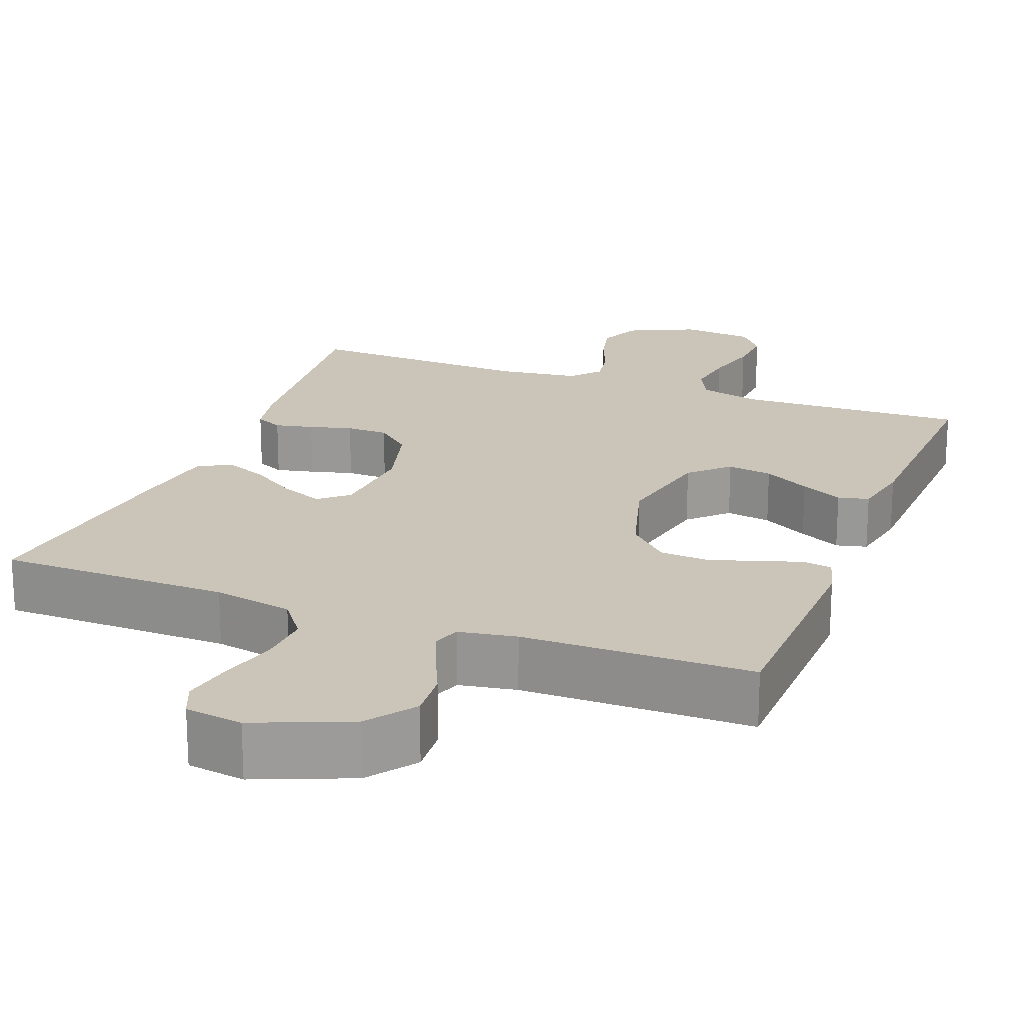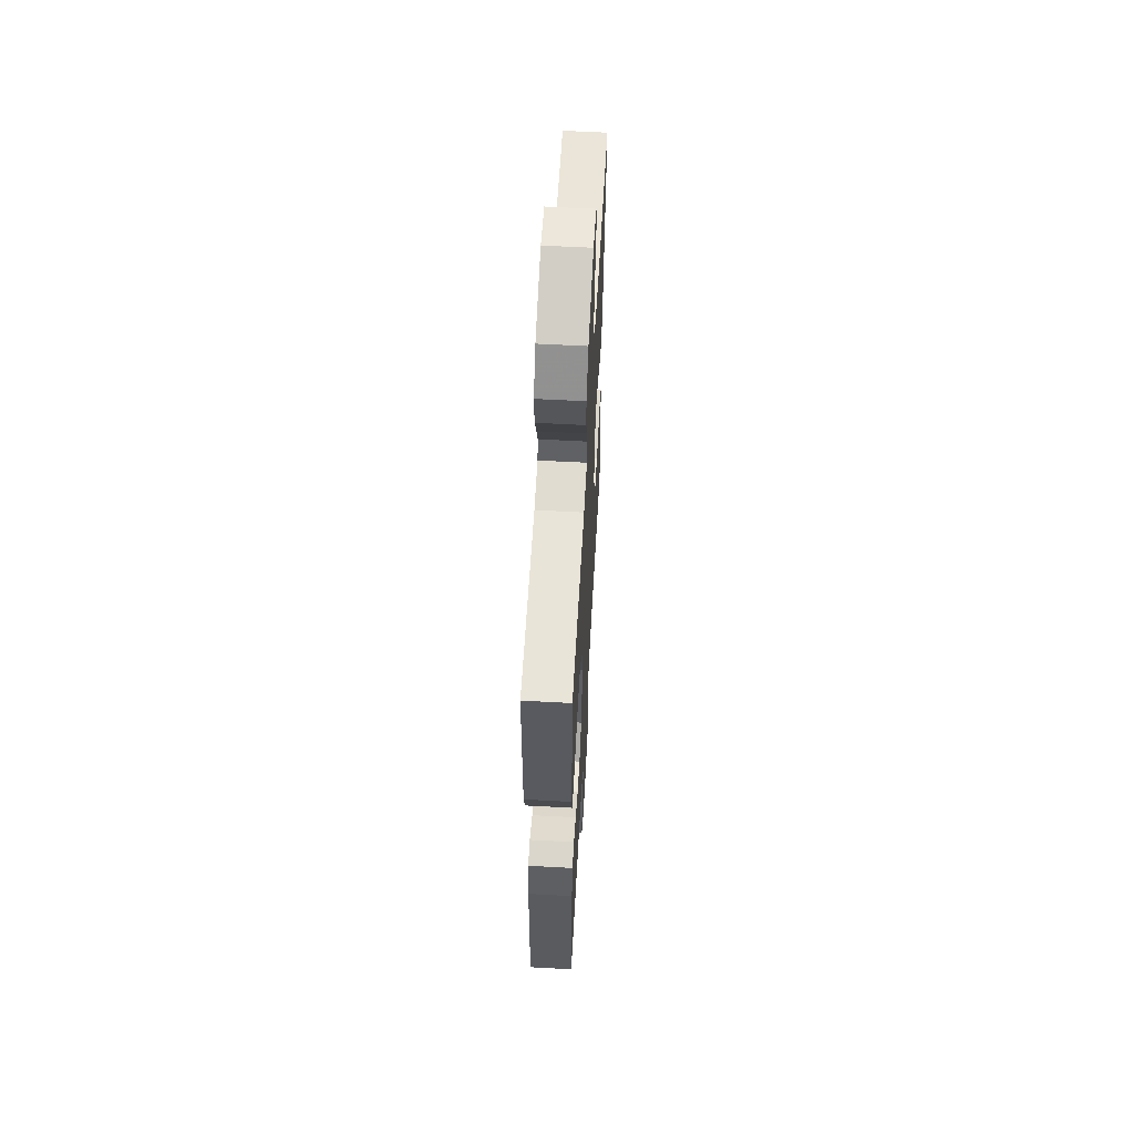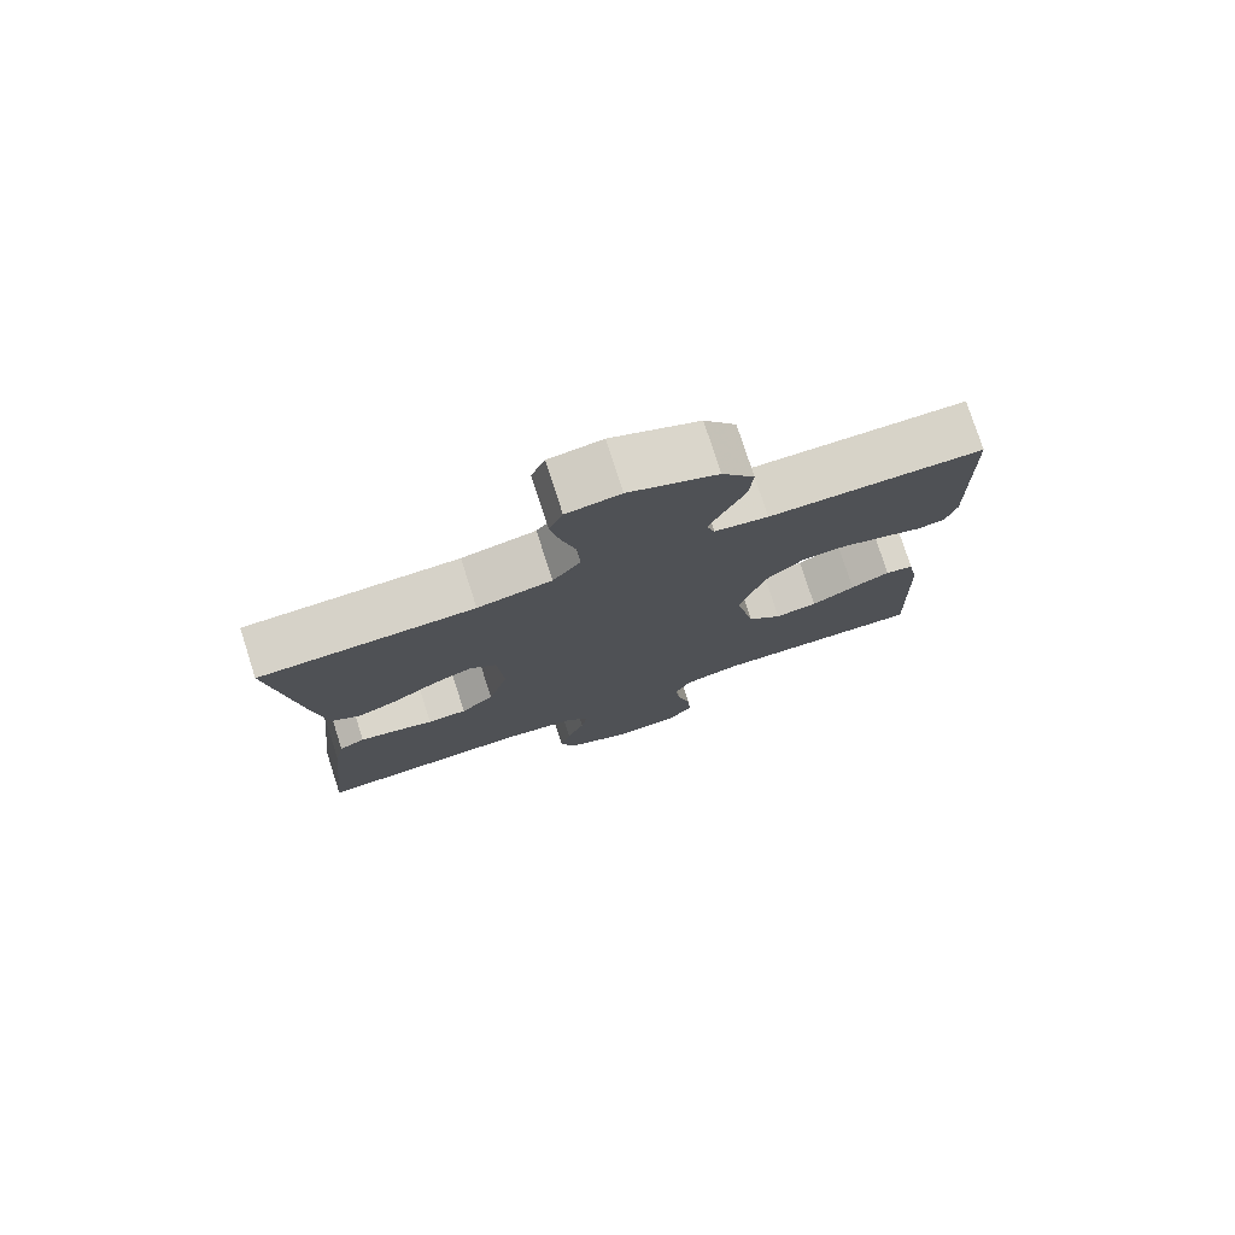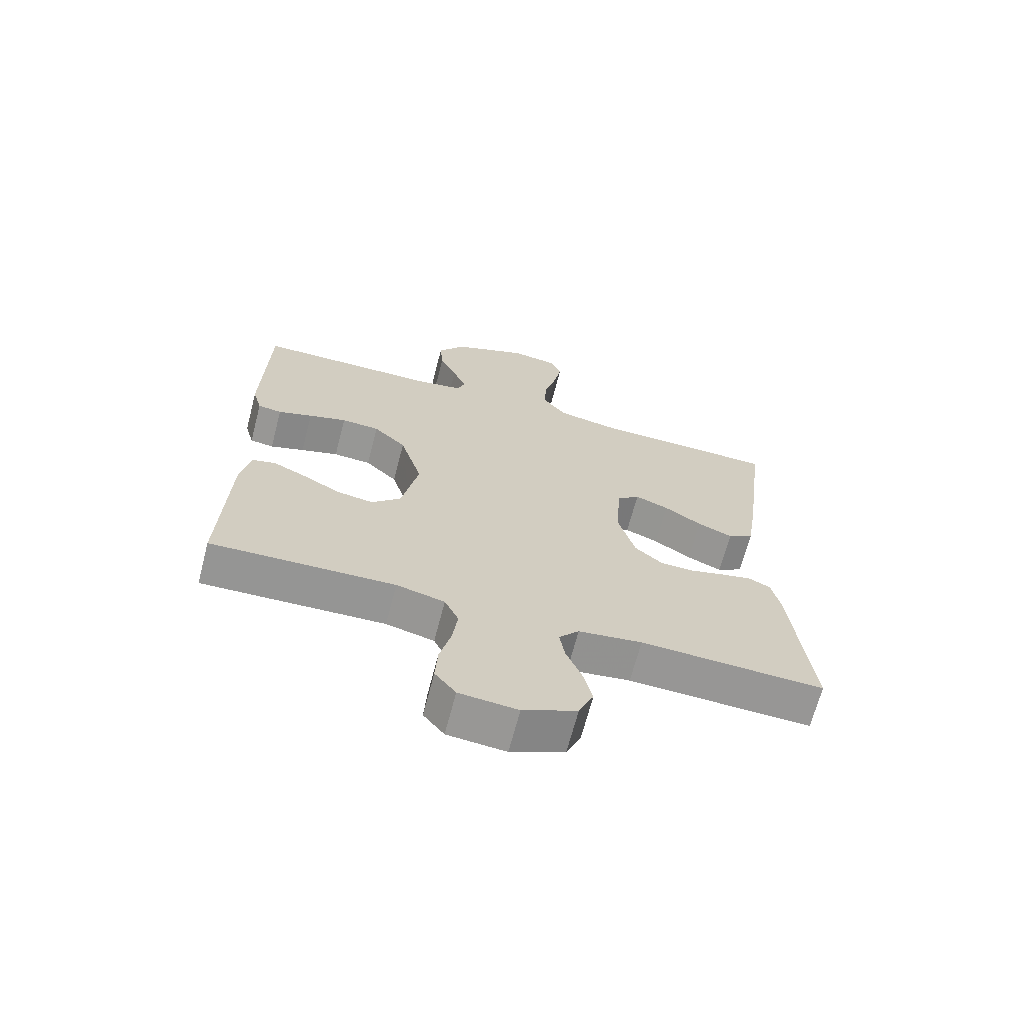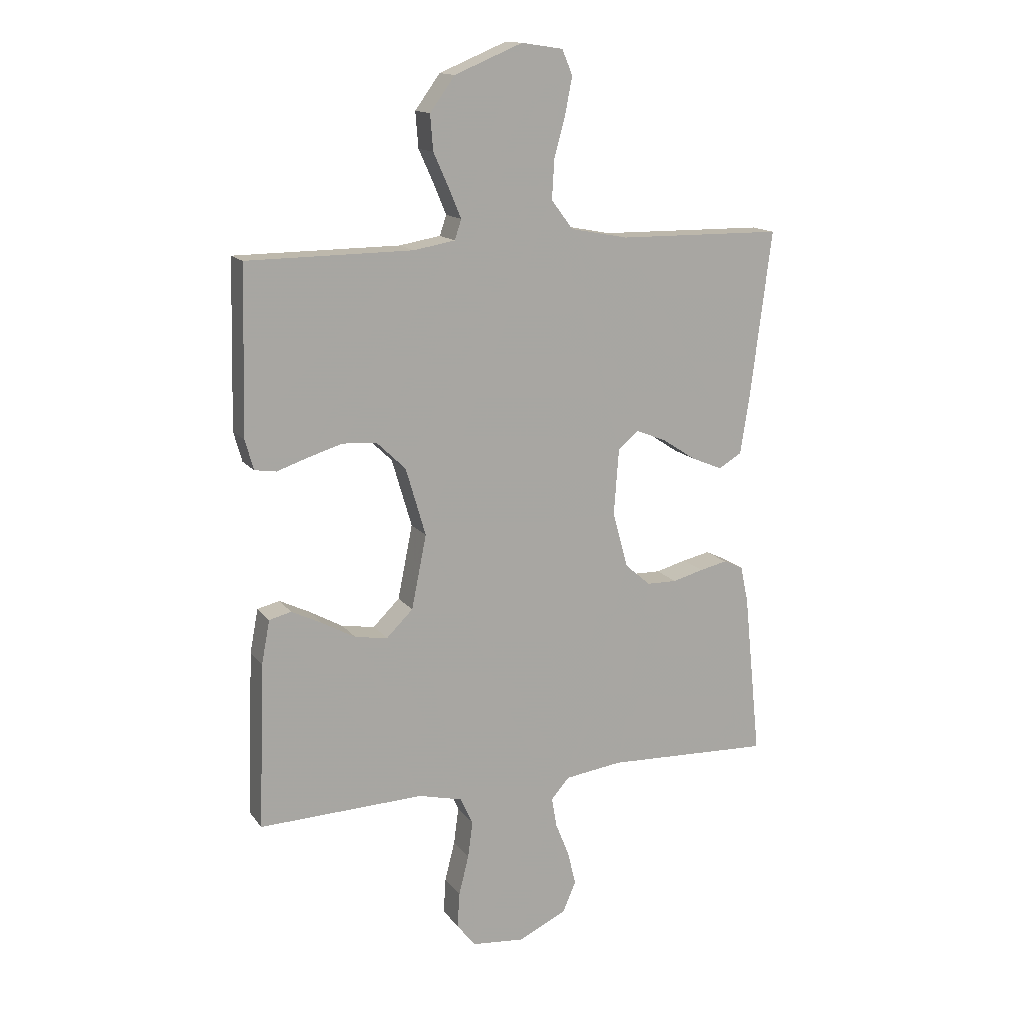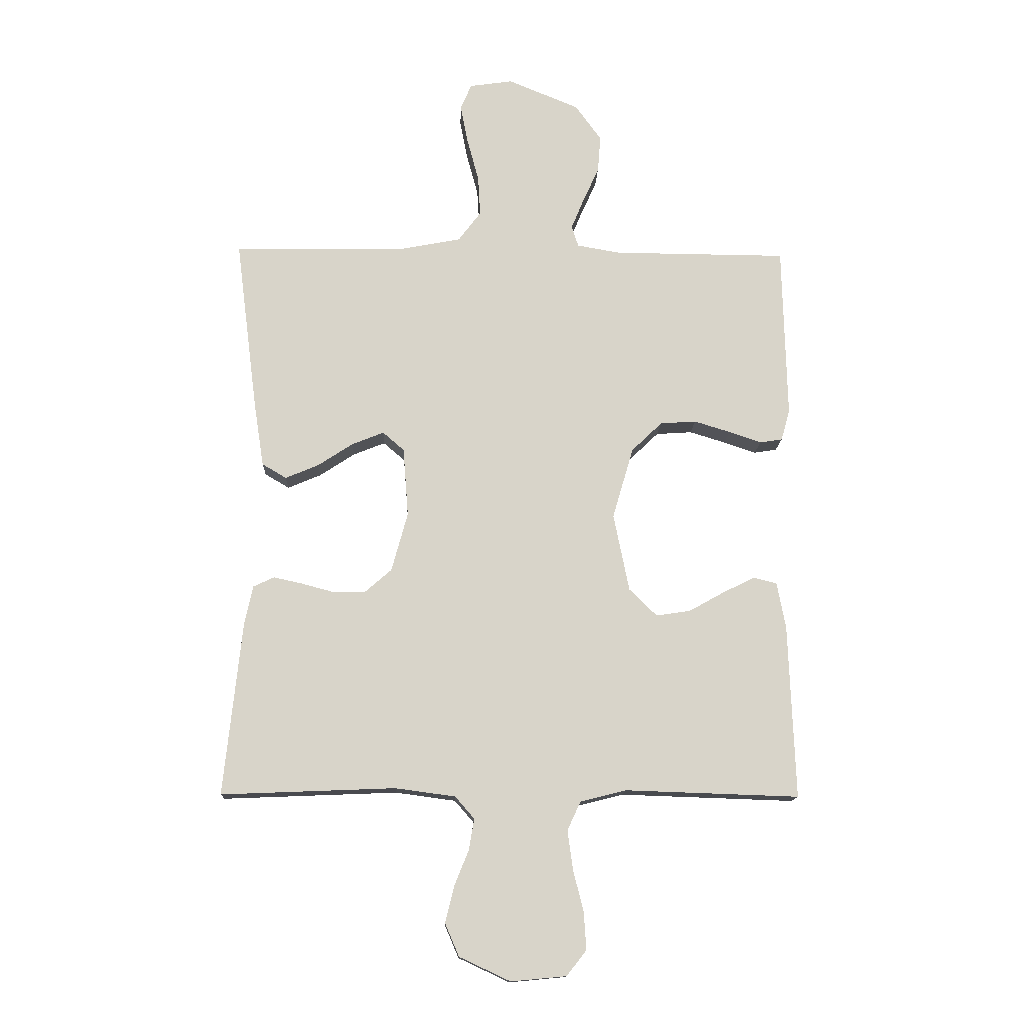
<metadata>
{"format":"obj","ext":"obj","renderer":"f3d","projection":"perspective","resolution":1024,"background":"white","views":[{"elev":20.3,"azim":21.1,"up":"+Y"},{"elev":59.5,"azim":93.2,"up":"+Z"},{"elev":77.5,"azim":-17.9,"up":"+Z"},{"elev":-67.7,"azim":165.4,"up":"+Z"},{"elev":14.6,"azim":156.7,"up":"+Z"},{"elev":-13.9,"azim":-2.1,"up":"+Z"}]}
</metadata>
<code>
v 0.5 0.07 -0.5
v 0.2 0.07 -0.49
v 0.121 0.07 -0.51
v 0.098 0.07 -0.559
v 0.107 0.07 -0.626
v 0.125 0.07 -0.698
v 0.129 0.07 -0.762
v 0.095 0.07 -0.805
v 0 0.07 -0.814
v -0.088 0.07 -0.773
v -0.112 0.07 -0.717
v -0.097 0.07 -0.655
v -0.072 0.07 -0.593
v -0.063 0.07 -0.54
v -0.096 0.07 -0.502
v -0.2 0.07 -0.488
v -0.5 0.07 -0.5
v -0.469 0.07 -0.2
v -0.455 0.07 -0.134
v -0.419 0.07 -0.117
v -0.369 0.07 -0.128
v -0.313 0.07 -0.143
v -0.258 0.07 -0.142
v -0.212 0.07 -0.102
v -0.184 0.07 0
v -0.193 0.07 0.119
v -0.23 0.07 0.151
v -0.285 0.07 0.129
v -0.346 0.07 0.089
v -0.403 0.07 0.065
v -0.445 0.07 0.09
v -0.462 0.07 0.2
v -0.5 0.07 0.5
v -0.2 0.07 0.504
v -0.096 0.07 0.524
v -0.057 0.07 0.576
v -0.061 0.07 0.646
v -0.081 0.07 0.72
v -0.094 0.07 0.787
v -0.075 0.07 0.832
v 0 0.07 0.843
v 0.123 0.07 0.792
v 0.168 0.07 0.73
v 0.163 0.07 0.666
v 0.135 0.07 0.604
v 0.113 0.07 0.551
v 0.125 0.07 0.515
v 0.2 0.07 0.502
v 0.5 0.07 0.5
v 0.507 0.07 0.2
v 0.492 0.07 0.146
v 0.453 0.07 0.14
v 0.397 0.07 0.159
v 0.335 0.07 0.178
v 0.273 0.07 0.174
v 0.22 0.07 0.123
v 0.184 0.07 0
v 0.211 0.07 -0.134
v 0.259 0.07 -0.181
v 0.318 0.07 -0.172
v 0.379 0.07 -0.138
v 0.434 0.07 -0.111
v 0.474 0.07 -0.121
v 0.489 0.07 -0.2
v 0.5 0 -0.5
v 0.2 0 -0.49
v 0.121 0 -0.51
v 0.098 0 -0.559
v 0.107 0 -0.626
v 0.125 0 -0.698
v 0.129 0 -0.762
v 0.095 0 -0.805
v 0 0 -0.814
v -0.088 0 -0.773
v -0.112 0 -0.717
v -0.097 0 -0.655
v -0.072 0 -0.593
v -0.063 0 -0.54
v -0.096 0 -0.502
v -0.2 0 -0.488
v -0.5 0 -0.5
v -0.469 0 -0.2
v -0.455 0 -0.134
v -0.419 0 -0.117
v -0.369 0 -0.128
v -0.313 0 -0.143
v -0.258 0 -0.142
v -0.212 0 -0.102
v -0.184 0 0
v -0.193 0 0.119
v -0.23 0 0.151
v -0.285 0 0.129
v -0.346 0 0.089
v -0.403 0 0.065
v -0.445 0 0.09
v -0.462 0 0.2
v -0.5 0 0.5
v -0.2 0 0.504
v -0.096 0 0.524
v -0.057 0 0.576
v -0.061 0 0.646
v -0.081 0 0.72
v -0.094 0 0.787
v -0.075 0 0.832
v 0 0 0.843
v 0.123 0 0.792
v 0.168 0 0.73
v 0.163 0 0.666
v 0.135 0 0.604
v 0.113 0 0.551
v 0.125 0 0.515
v 0.2 0 0.502
v 0.5 0 0.5
v 0.507 0 0.2
v 0.492 0 0.146
v 0.453 0 0.14
v 0.397 0 0.159
v 0.335 0 0.178
v 0.273 0 0.174
v 0.22 0 0.123
v 0.184 0 0
v 0.211 0 -0.134
v 0.259 0 -0.181
v 0.318 0 -0.172
v 0.379 0 -0.138
v 0.434 0 -0.111
v 0.474 0 -0.121
v 0.489 0 -0.2
f 63 64 1 2
f 60 61 62 63
f 60 63 2 3
f 59 60 3
f 58 59 3 4
f 57 58 4
f 50 51 52 53
f 48 49 50 53
f 47 48 53 54
f 42 43 44 45
f 42 45 46
f 41 42 46
f 40 41 46 47
f 37 38 39 40
f 31 32 33 34
f 31 34 35
f 28 29 30 31
f 27 28 31 35
f 26 27 35 36
f 19 20 21 22
f 17 18 19 22
f 16 17 22 23
f 15 16 23 24
f 10 11 12 13
f 10 13 14
f 9 10 14
f 8 9 14
f 5 6 7 8
f 4 5 8 14
f 57 4 14 15
f 40 47 54 55
f 37 40 55 56
f 36 37 56 57
f 25 26 36 57
f 15 24 25 57
f 66 65 128 127
f 127 126 125 124
f 67 66 127 124
f 67 124 123
f 68 67 123 122
f 68 122 121
f 117 116 115 114
f 117 114 113 112
f 118 117 112 111
f 109 108 107 106
f 110 109 106
f 110 106 105
f 111 110 105 104
f 104 103 102 101
f 98 97 96 95
f 99 98 95
f 95 94 93 92
f 99 95 92 91
f 100 99 91 90
f 86 85 84 83
f 86 83 82 81
f 87 86 81 80
f 88 87 80 79
f 77 76 75 74
f 78 77 74
f 78 74 73
f 78 73 72
f 72 71 70 69
f 78 72 69 68
f 79 78 68 121
f 119 118 111 104
f 120 119 104 101
f 121 120 101 100
f 121 100 90 89
f 121 89 88 79
f 1 65 66 2
f 2 66 67 3
f 3 67 68 4
f 4 68 69 5
f 5 69 70 6
f 6 70 71 7
f 7 71 72 8
f 8 72 73 9
f 9 73 74 10
f 10 74 75 11
f 11 75 76 12
f 12 76 77 13
f 13 77 78 14
f 14 78 79 15
f 15 79 80 16
f 16 80 81 17
f 17 81 82 18
f 18 82 83 19
f 19 83 84 20
f 20 84 85 21
f 21 85 86 22
f 22 86 87 23
f 23 87 88 24
f 24 88 89 25
f 25 89 90 26
f 26 90 91 27
f 27 91 92 28
f 28 92 93 29
f 29 93 94 30
f 30 94 95 31
f 31 95 96 32
f 32 96 97 33
f 33 97 98 34
f 34 98 99 35
f 35 99 100 36
f 36 100 101 37
f 37 101 102 38
f 38 102 103 39
f 39 103 104 40
f 40 104 105 41
f 41 105 106 42
f 42 106 107 43
f 43 107 108 44
f 44 108 109 45
f 45 109 110 46
f 46 110 111 47
f 47 111 112 48
f 48 112 113 49
f 49 113 114 50
f 50 114 115 51
f 51 115 116 52
f 52 116 117 53
f 53 117 118 54
f 54 118 119 55
f 55 119 120 56
f 56 120 121 57
f 57 121 122 58
f 58 122 123 59
f 59 123 124 60
f 60 124 125 61
f 61 125 126 62
f 62 126 127 63
f 63 127 128 64
f 64 128 65 1

</code>
